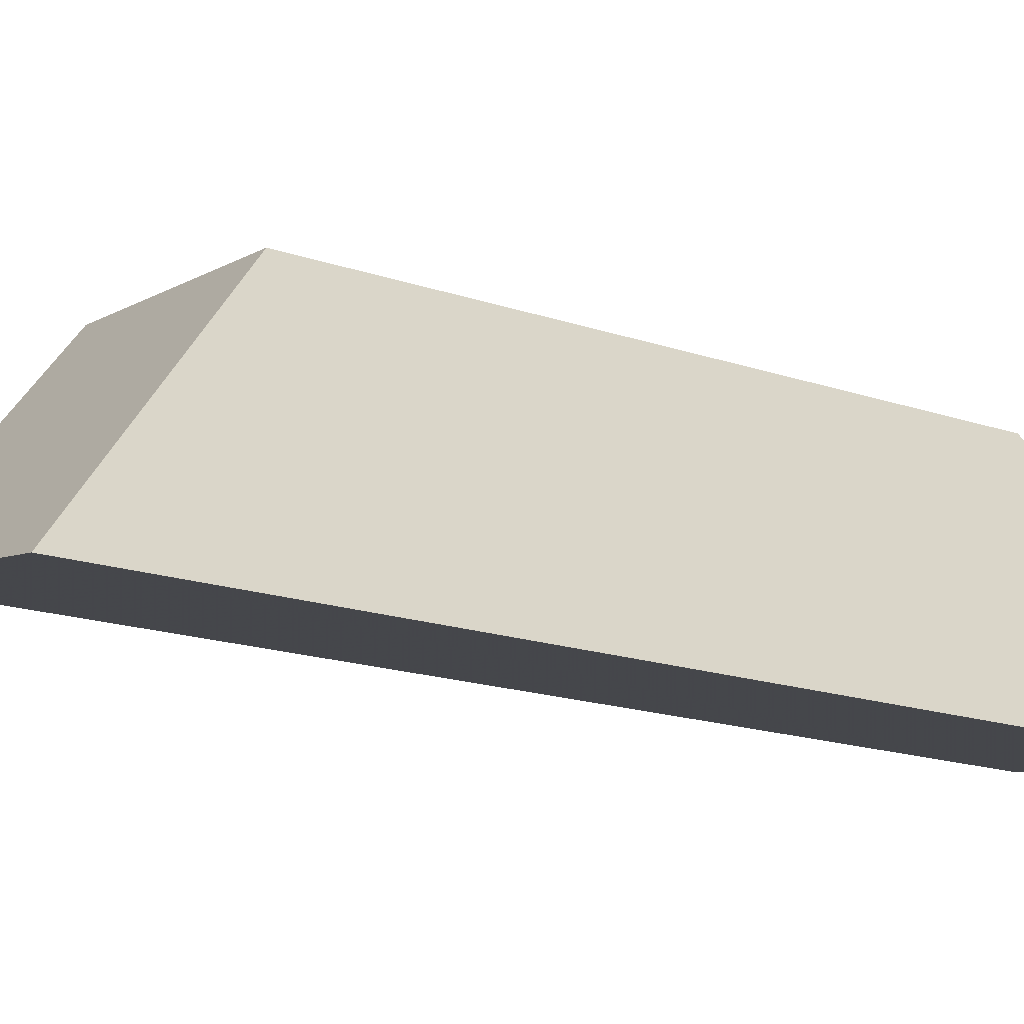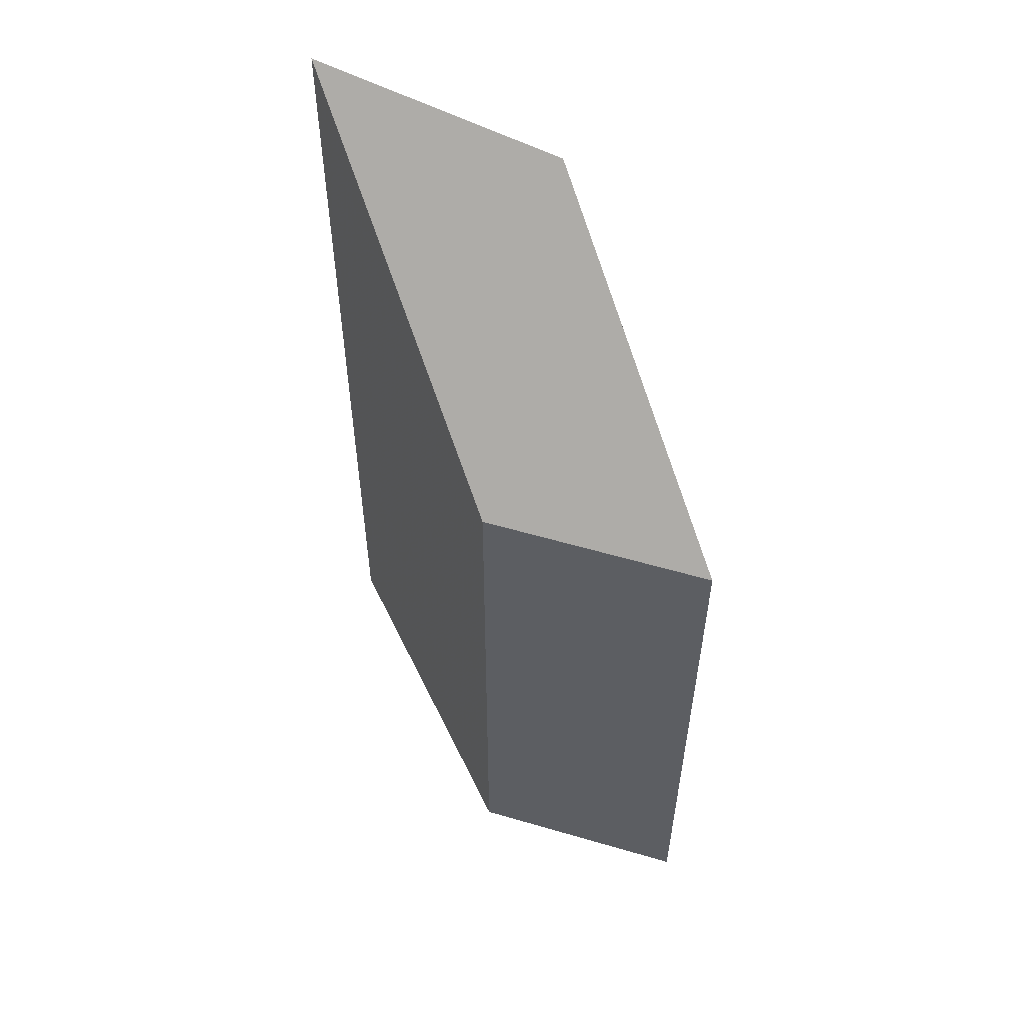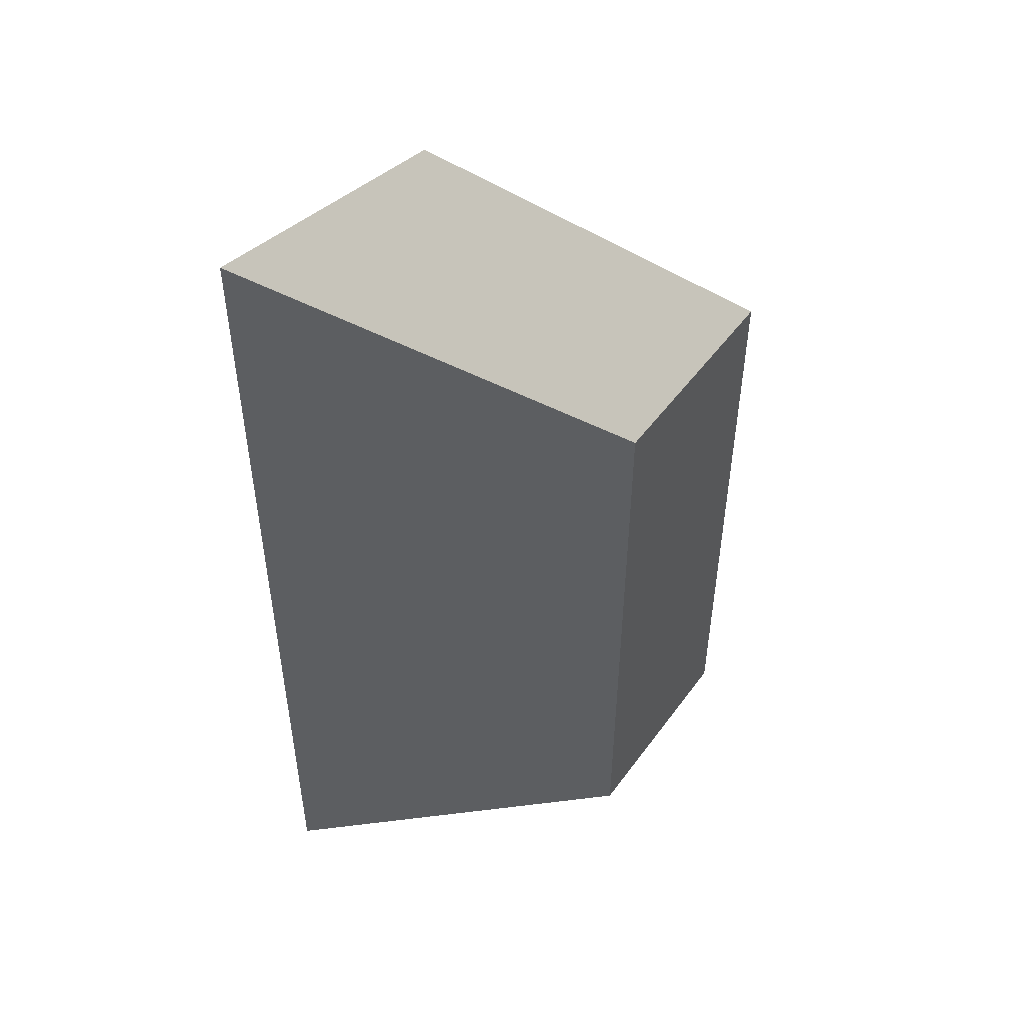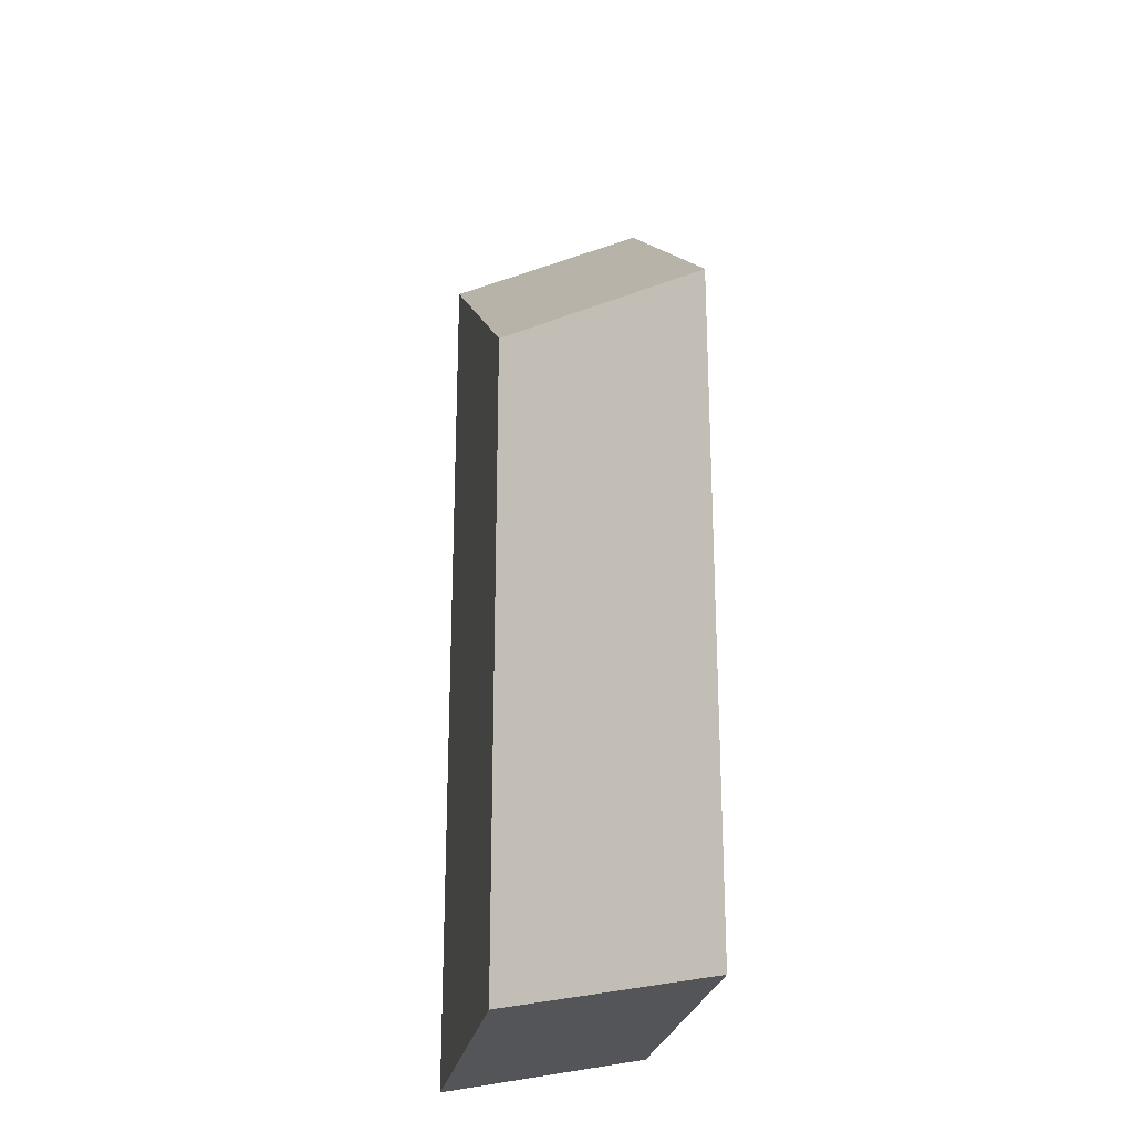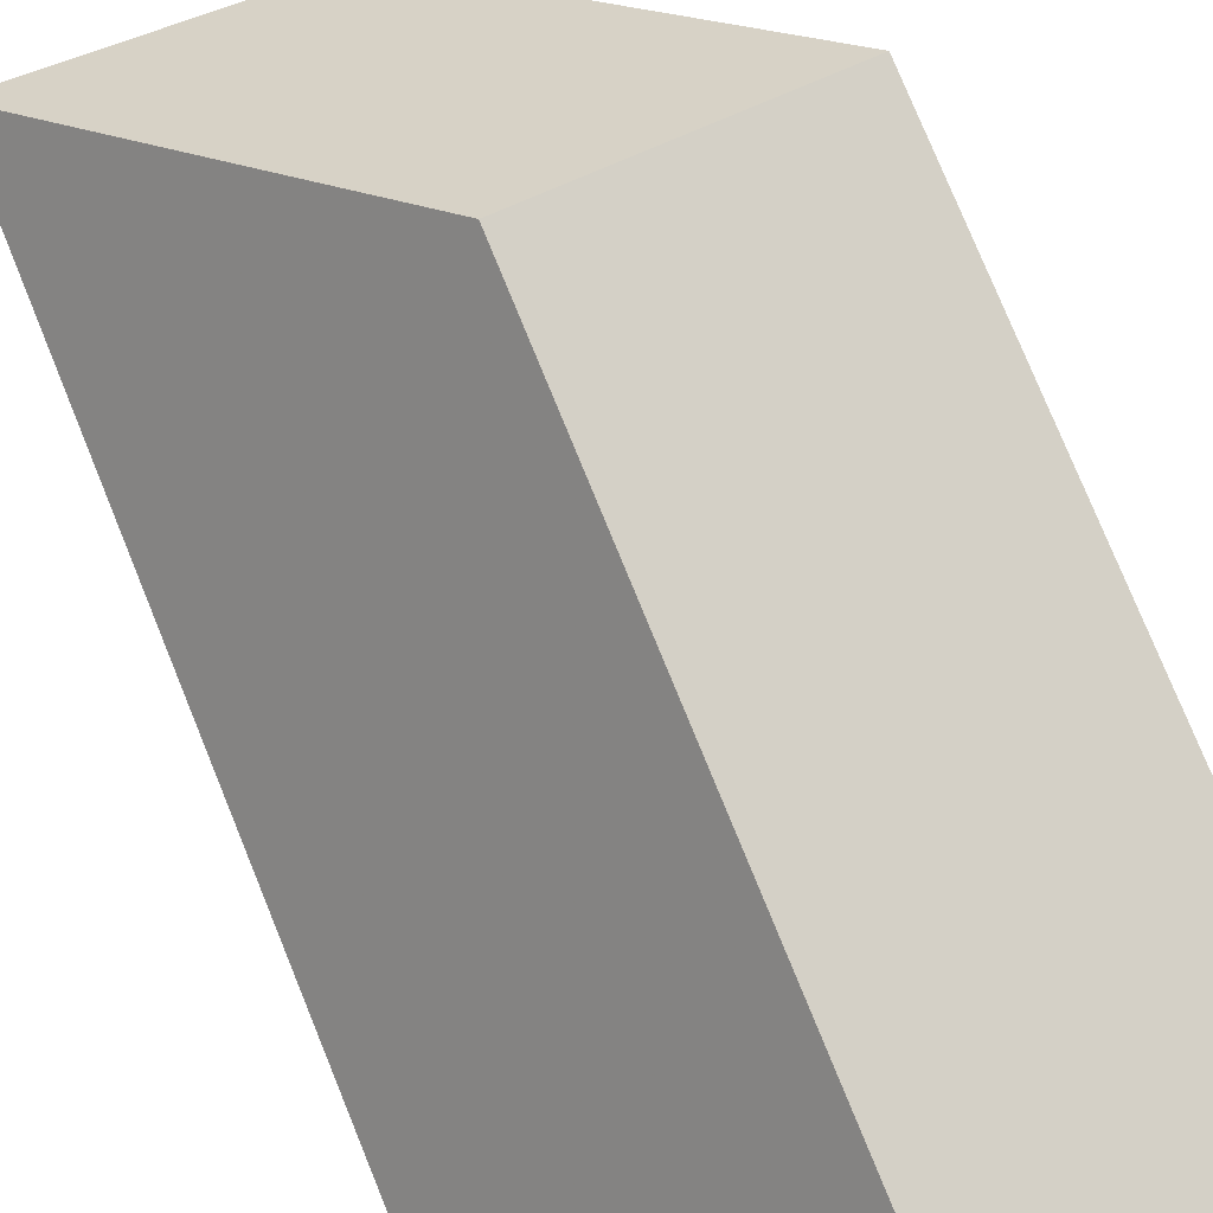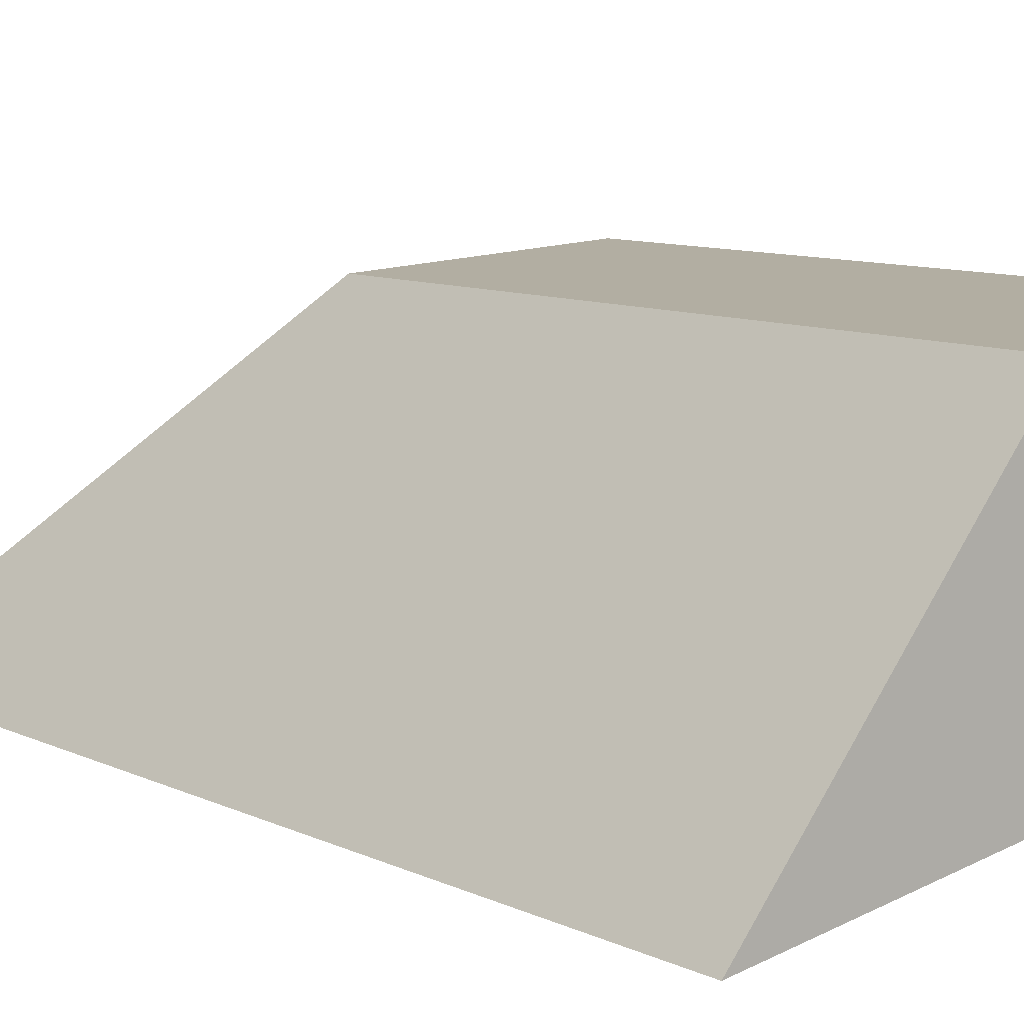
<metadata>
{"format":"obj","ext":"obj","renderer":"f3d","projection":"perspective","resolution":1024,"background":"white","views":[{"elev":-16.0,"azim":-126.4,"up":"+Z"},{"elev":55.9,"azim":13.7,"up":"+Y"},{"elev":49.5,"azim":-58.7,"up":"+Y"},{"elev":-24.3,"azim":29.7,"up":"+Y"},{"elev":78.0,"azim":-22.2,"up":"+Z"},{"elev":9.0,"azim":-38.1,"up":"+Z"}]}
</metadata>
<code>
v 4.496 -0.1009 -0.4682
v 4.477 -0.07784 -0.4924
v 4.477 -0.1545 -0.4924
v 4.496 -0.1545 -0.4682
v 4.477 -0.07784 -0.4924
v 4.498 -0.08019 -0.4888
v 4.498 -0.1545 -0.4888
v 4.477 -0.1545 -0.4924
v 4.515 -0.1545 -0.467
v 4.496 -0.1545 -0.4682
v 4.477 -0.1545 -0.4924
v 4.498 -0.1545 -0.4888
v 4.515 -0.1009 -0.467
v 4.496 -0.1009 -0.4682
v 4.496 -0.1545 -0.4682
v 4.515 -0.1545 -0.467
v 4.515 -0.1009 -0.467
v 4.498 -0.08019 -0.4888
v 4.477 -0.07784 -0.4924
v 4.496 -0.1009 -0.4682
v 4.498 -0.08019 -0.4888
v 4.515 -0.1009 -0.467
v 4.515 -0.1545 -0.467
v 4.498 -0.1545 -0.4888
f 1 2 3
f 1 3 4
f 5 6 7
f 5 7 8
f 9 10 11
f 9 11 12
f 13 14 15
f 13 15 16
f 17 18 19
f 17 19 20
f 21 22 23
f 21 23 24

</code>
